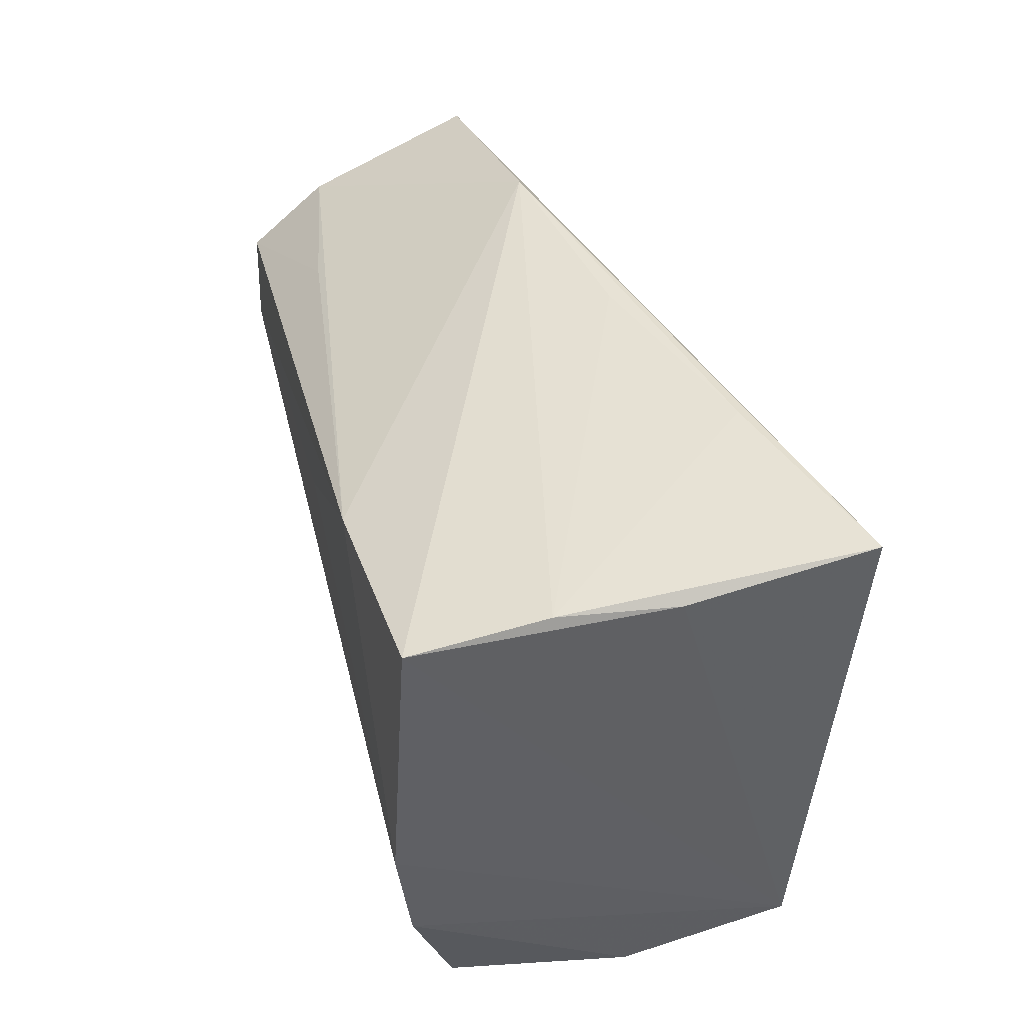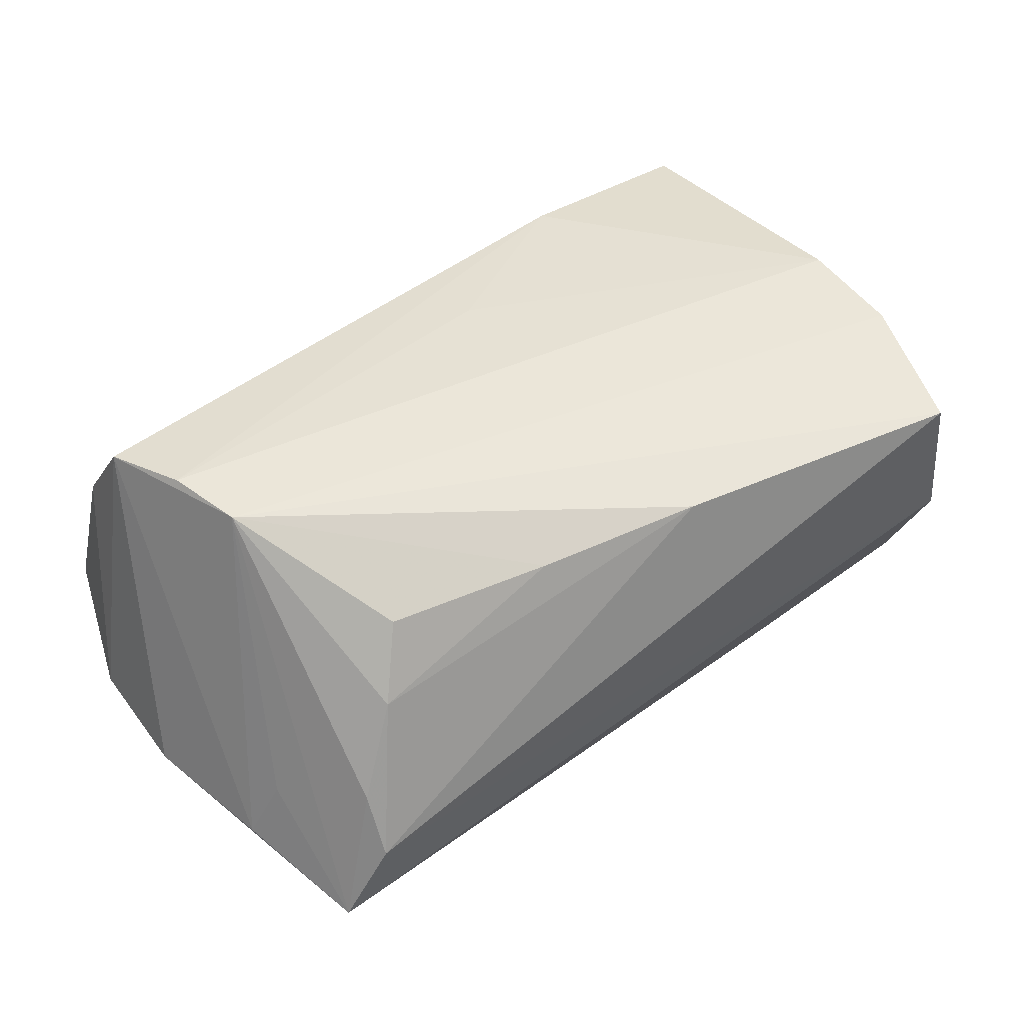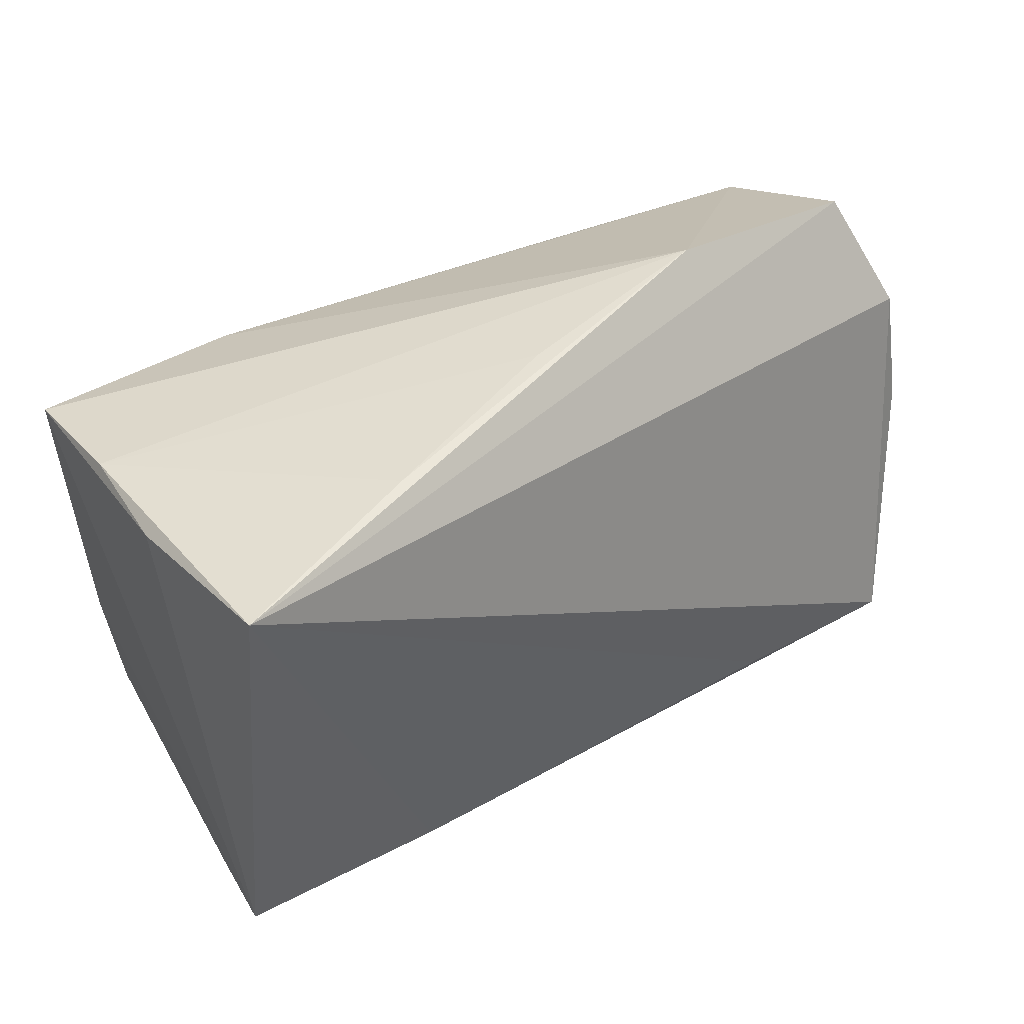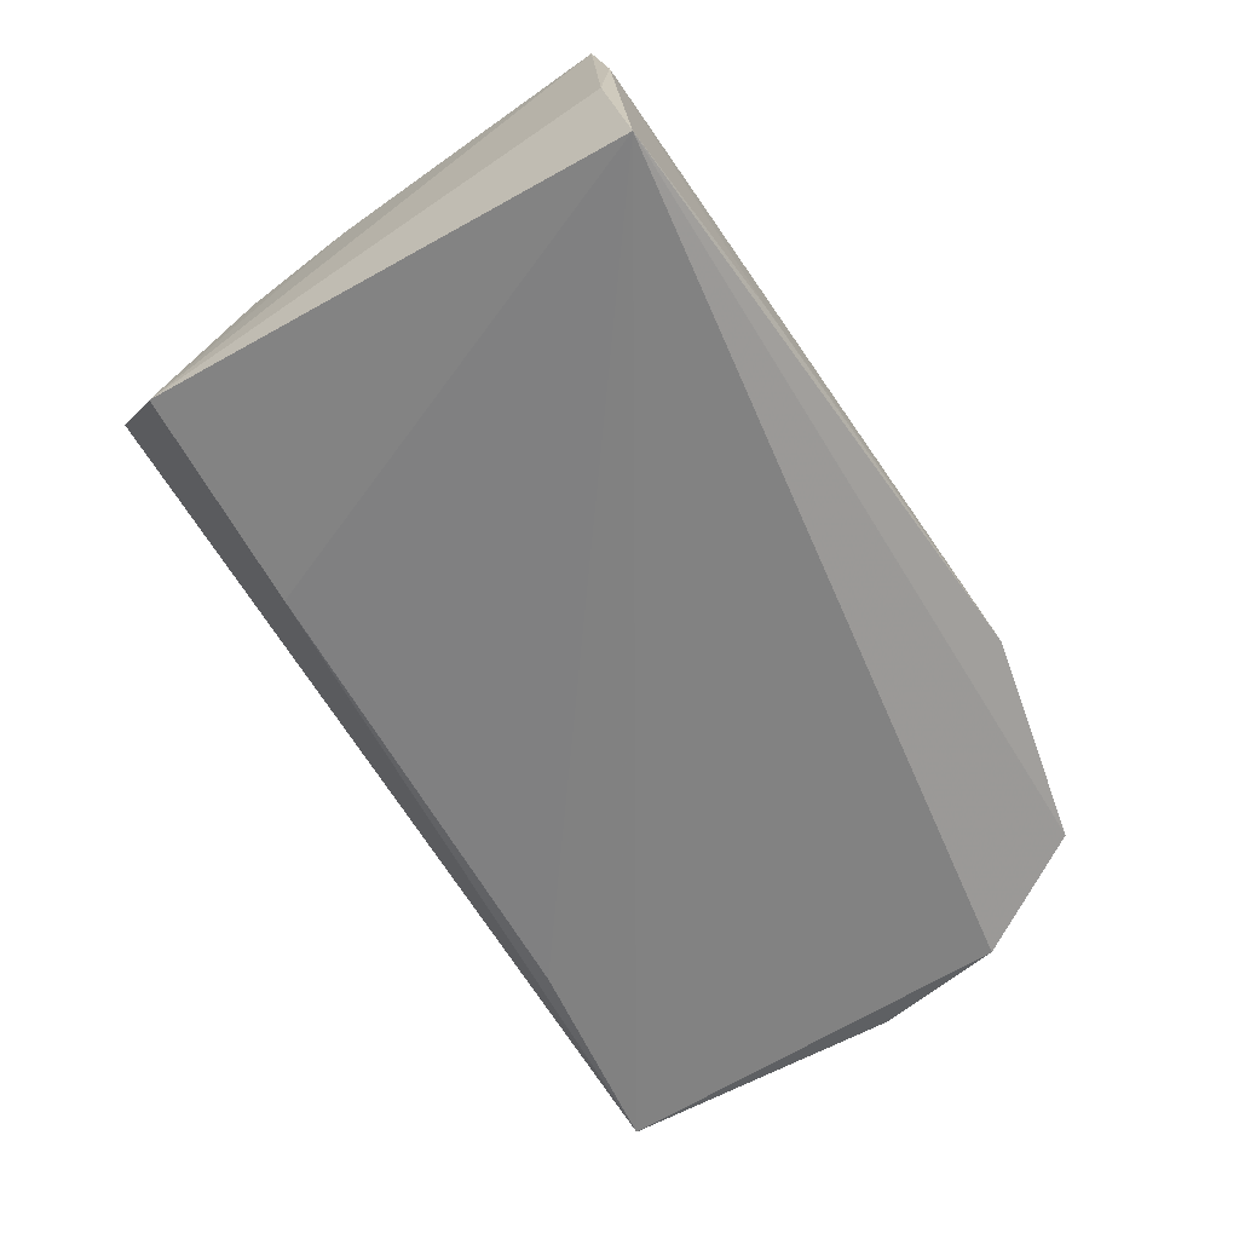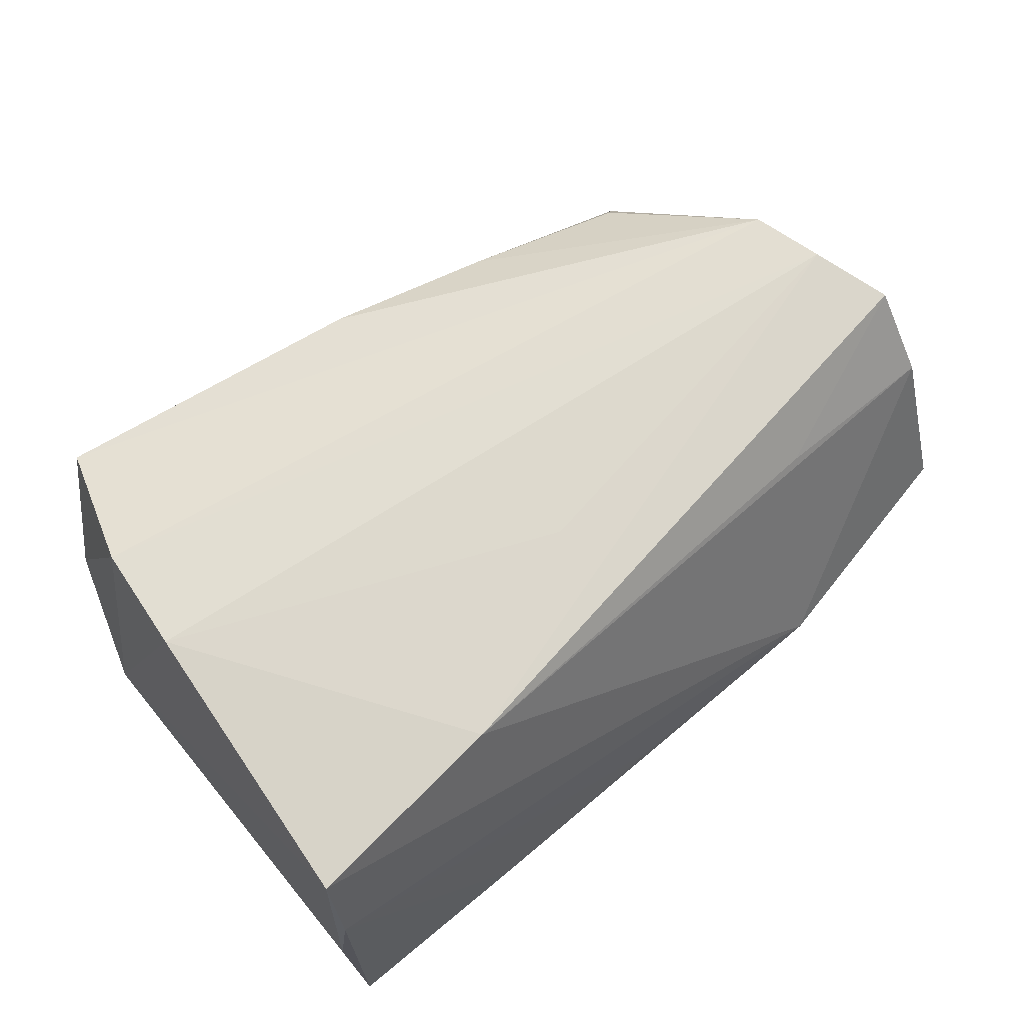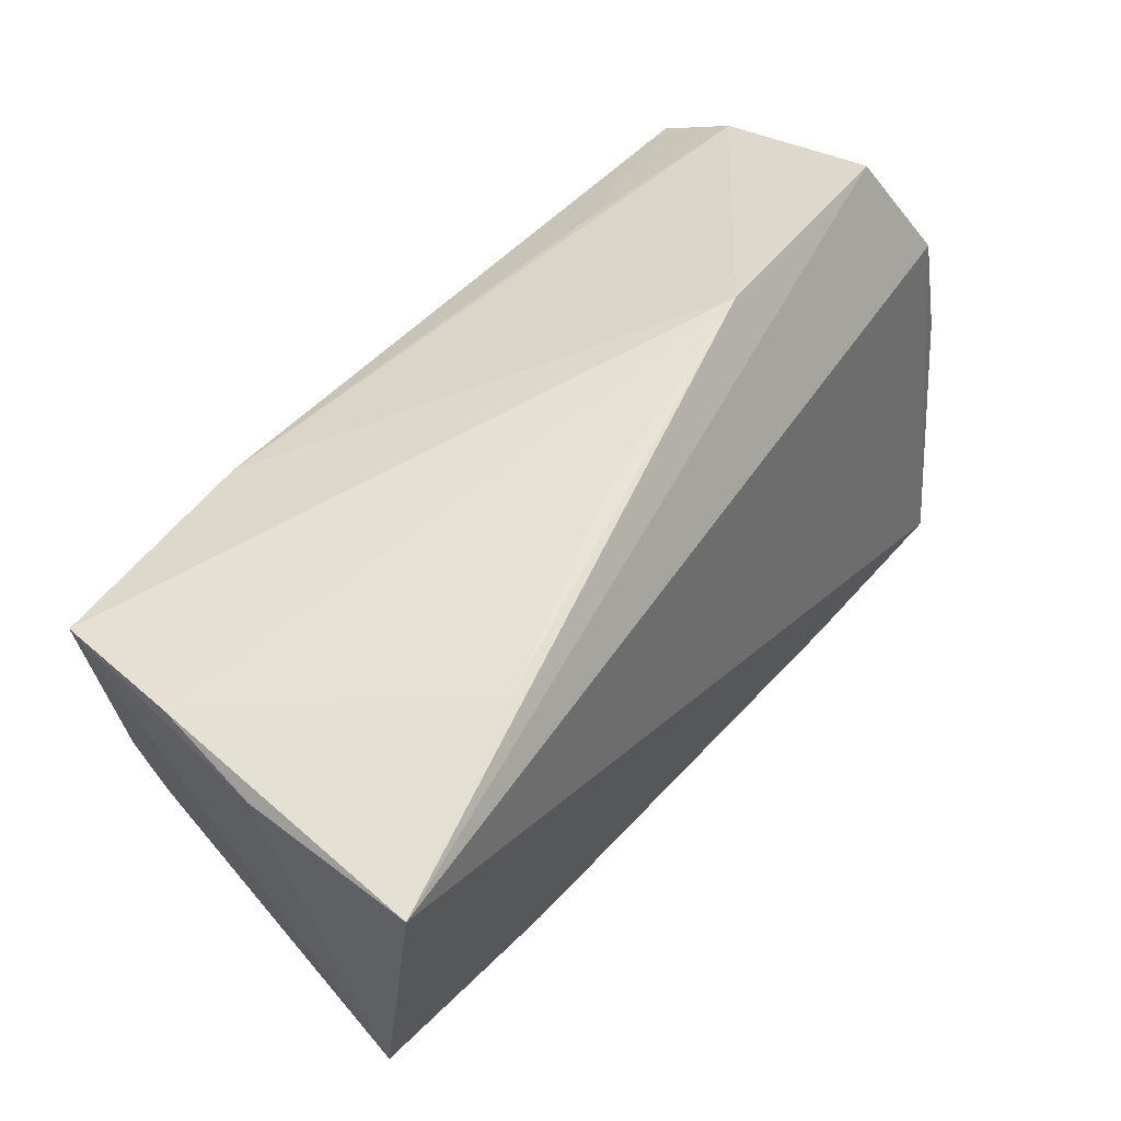
<metadata>
{"format":"obj","ext":"obj","renderer":"f3d","projection":"perspective","resolution":1024,"background":"white","views":[{"elev":41.3,"azim":75.9,"up":"+Y"},{"elev":38.2,"azim":-37.5,"up":"+Z"},{"elev":43.8,"azim":141.7,"up":"+Y"},{"elev":-61.3,"azim":122.4,"up":"+Z"},{"elev":72.8,"azim":141.4,"up":"+Z"},{"elev":61.4,"azim":129.5,"up":"+Y"}]}
</metadata>
<code>
v 0.02511 0.03472 -0.01865
v -0.05918 0.01517 -0.01273
v -0.05608 -0.01475 -0.01823
v 0.04242 -0.02191 0.02376
v -0.05333 -0.01724 -0.01068
v -0.04664 -0.03095 -0.01484
v 0.04504 -0.03301 -0.002201
v 0.02572 -0.02291 -0.02196
v -0.02662 0.03472 -0.006748
v 0.04955 0.03435 -0.02607
v -0.05212 0.002097 0.02517
v 0.04935 0.03063 -0.00493
v -0.05462 0.02856 -0.004867
v 0.0435 -0.008511 0.0256
v 3.975e-05 -0.03206 0.01757
v 0.04613 0.02707 0.02411
v 0.02057 0.02437 0.0256
v 0.03816 -0.03755 0.01828
v -0.04234 -0.02641 0.00434
v -0.04701 -0.02797 -0.007357
v -0.01988 -0.02793 0.01545
v -0.0337 0.02036 0.01896
v -0.05537 0.01964 0.01504
v 0.04733 0.03029 0.0085
v 0.0001838 0.03458 -0.011
v -0.002637 0.01053 0.0256
v -0.05543 0.01168 0.02451
v -0.02749 -0.02533 -0.02452
v 0.05041 -0.02174 -0.01979
v -0.03893 -0.02323 0.01337
v -0.05123 -0.02871 -0.02454
v -0.0499 -0.006665 0.02398
v -0.05951 0.000668 -0.01545
f 12 29 10
f 3 27 33
f 32 27 3
f 18 32 15
f 31 3 33
f 9 10 13
f 33 27 2
f 13 10 2
f 2 31 33
f 10 31 2
f 4 32 18
f 29 14 4
f 11 27 32
f 32 4 11
f 11 4 14
f 32 19 30
f 7 4 18
f 29 4 7
f 18 15 6
f 6 7 18
f 31 7 6
f 6 15 19
f 8 10 29
f 29 7 8
f 8 7 31
f 32 3 5
f 5 31 32
f 3 31 5
f 16 29 12
f 16 14 29
f 13 2 23
f 23 2 27
f 27 22 23
f 23 9 13
f 19 15 21
f 21 30 19
f 21 15 32
f 32 30 21
f 20 19 32
f 20 6 19
f 32 31 20
f 31 6 20
f 28 31 10
f 10 8 28
f 28 8 31
f 12 10 24
f 24 16 12
f 9 16 24
f 14 16 17
f 27 11 17
f 17 22 27
f 17 16 9
f 9 23 17
f 17 23 22
f 10 9 1
f 1 24 10
f 26 11 14
f 14 17 26
f 26 17 11
f 9 24 25
f 25 1 9
f 24 1 25

</code>
